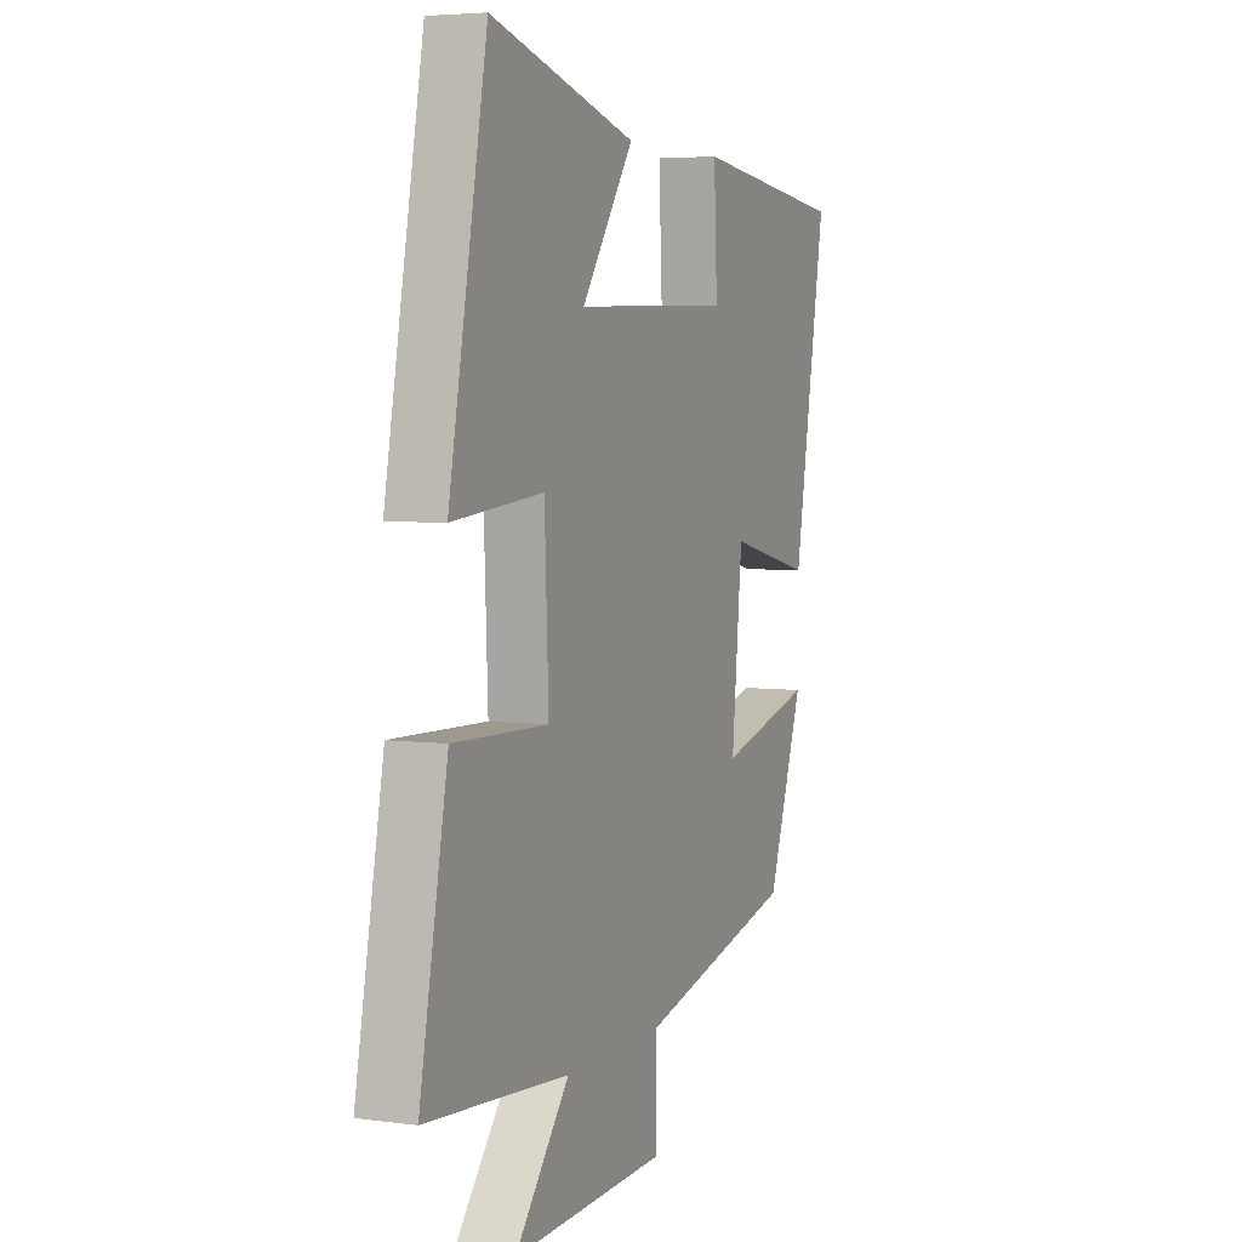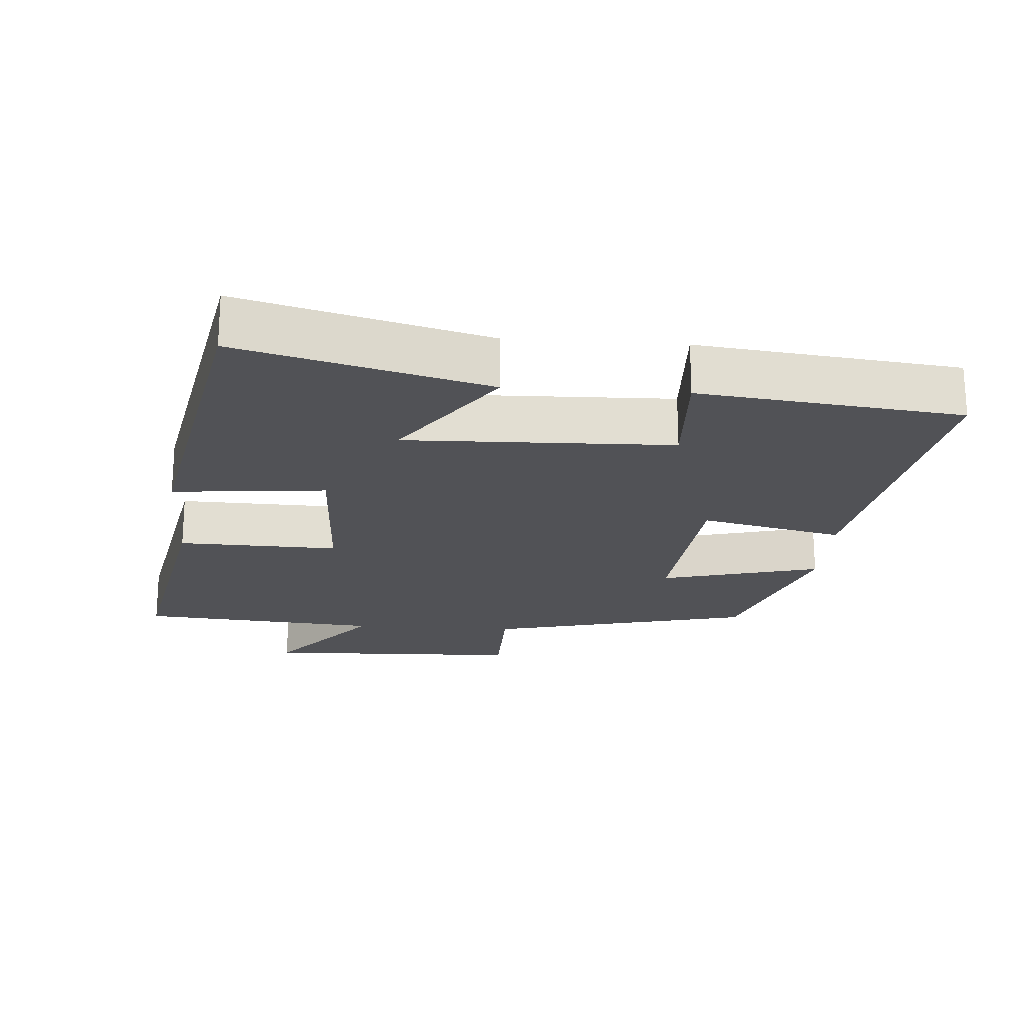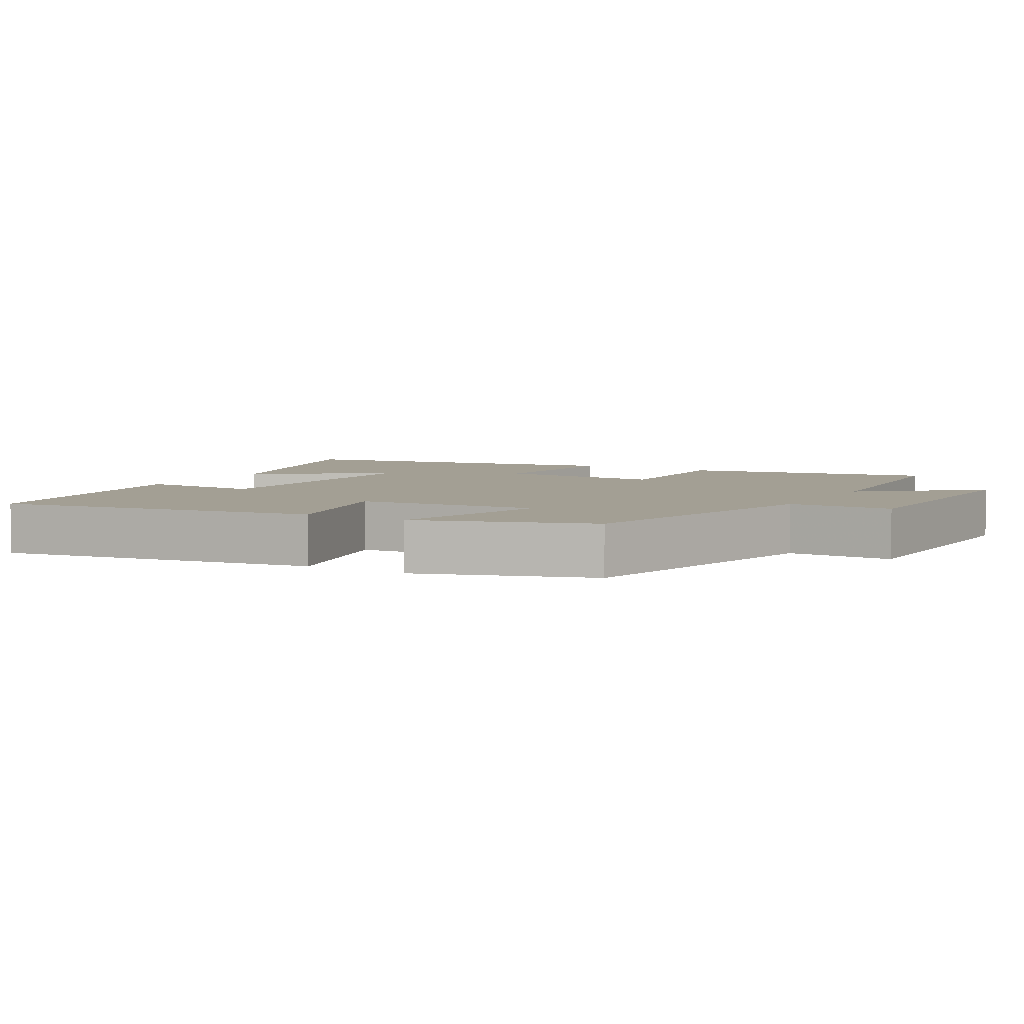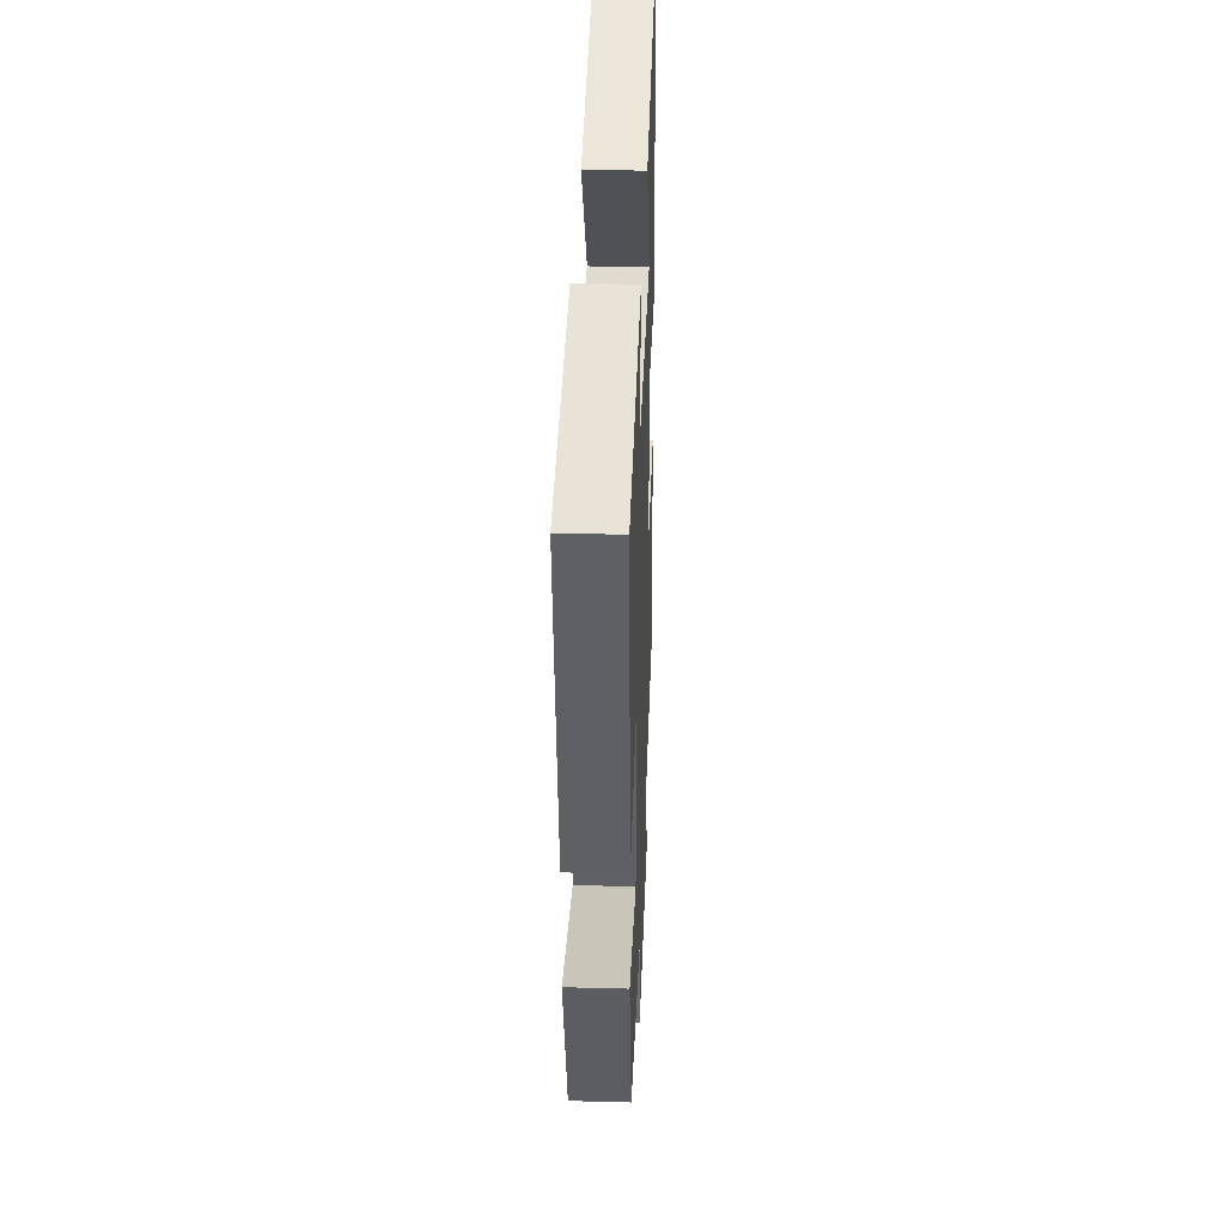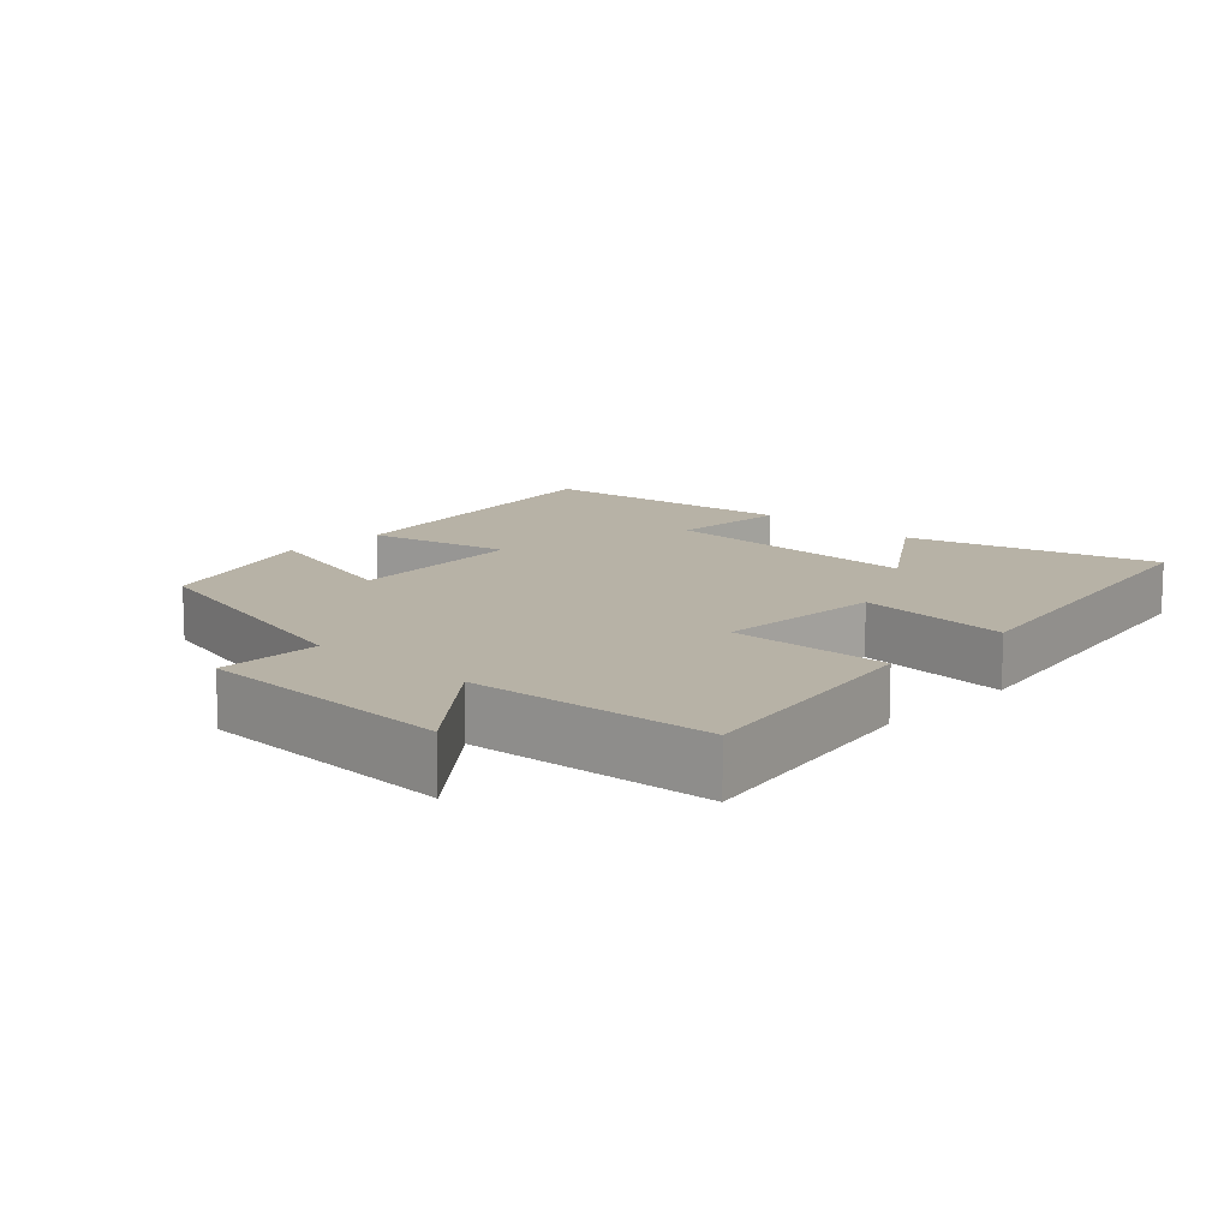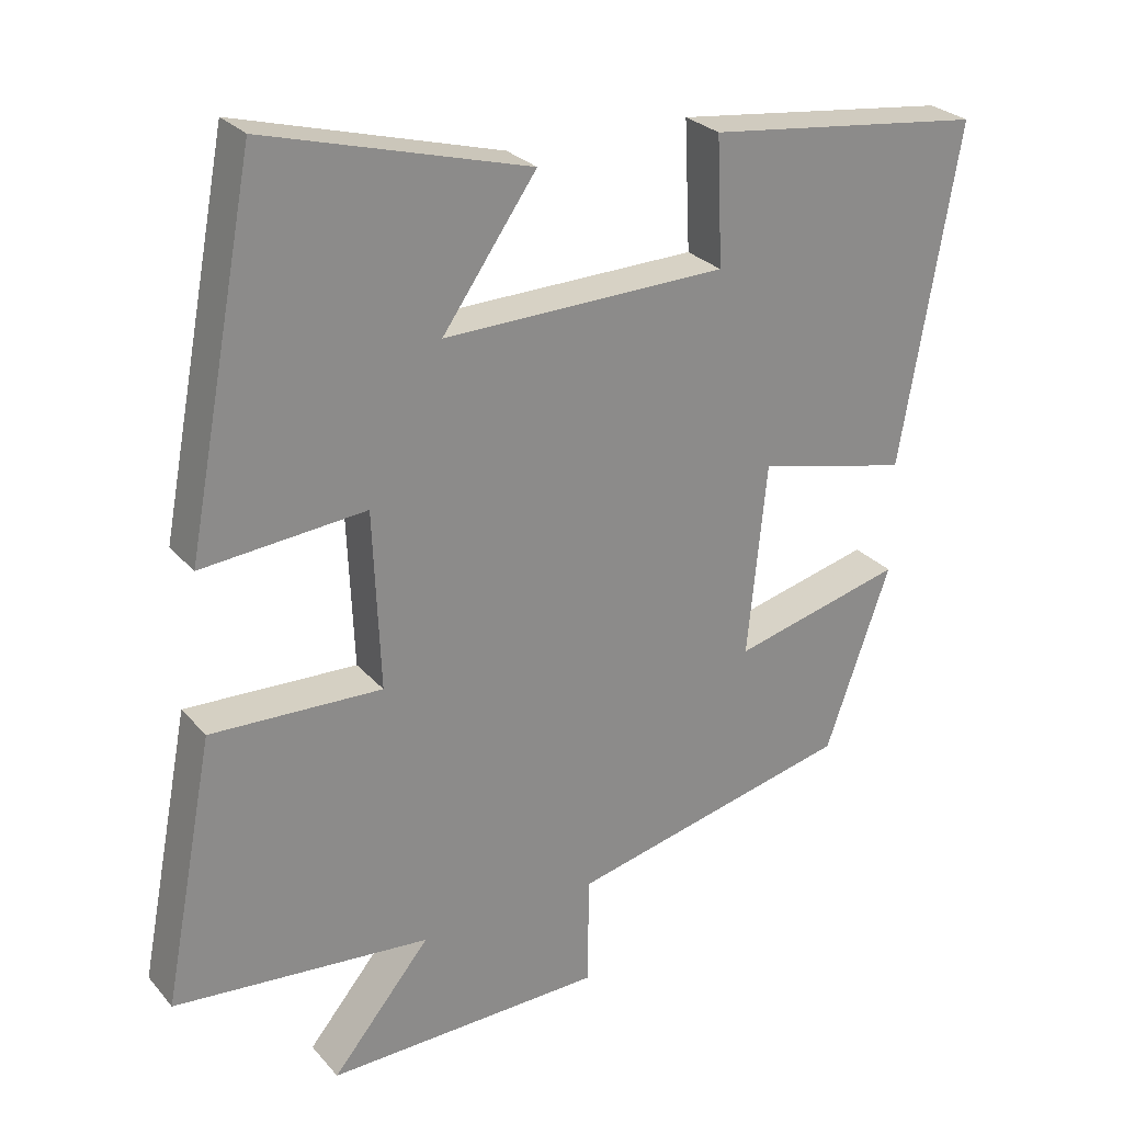
<metadata>
{"format":"obj","ext":"obj","renderer":"f3d","projection":"perspective","resolution":1024,"background":"white","views":[{"elev":4.8,"azim":-66.8,"up":"+Z"},{"elev":-21.3,"azim":-4.1,"up":"+Y"},{"elev":5.3,"azim":120.3,"up":"+Y"},{"elev":35.0,"azim":92.0,"up":"+Z"},{"elev":12.5,"azim":-136.0,"up":"+Y"},{"elev":26.7,"azim":-31.3,"up":"+Z"}]}
</metadata>
<code>
v -0.569 0.07 -0.471
v -0.5 0.07 -0.111
v -0.267 0.07 -0.118
v -0.277 0.07 0.124
v -0.5 0.07 0.103
v -0.406 0.07 0.598
v -0.048 0.07 0.5
v -0.176 0.07 0.317
v 0.21 0.07 0.327
v 0.202 0.07 0.5
v 0.58 0.07 0.455
v 0.5 0.07 -0.004
v 0.294 0.07 0.044
v 0.268 0.07 -0.218
v 0.5 0.07 -0.158
v 0.412 0.07 -0.407
v 0.027 0.07 -0.5
v 0.025 0.07 -0.65
v -0.353 0.07 -0.662
v -0.219 0.07 -0.5
v -0.569 0 -0.471
v -0.5 0 -0.111
v -0.267 0 -0.118
v -0.277 0 0.124
v -0.5 0 0.103
v -0.406 0 0.598
v -0.048 0 0.5
v -0.176 0 0.317
v 0.21 0 0.327
v 0.202 0 0.5
v 0.58 0 0.455
v 0.5 0 -0.004
v 0.294 0 0.044
v 0.268 0 -0.218
v 0.5 0 -0.158
v 0.412 0 -0.407
v 0.027 0 -0.5
v 0.025 0 -0.65
v -0.353 0 -0.662
v -0.219 0 -0.5
f 17 18 19 20
f 14 15 16 17
f 13 14 17 20
f 10 11 12 13
f 9 10 13
f 8 9 13 20
f 5 6 7 8
f 4 5 8
f 3 4 8 20
f 1 2 3 20
f 40 39 38 37
f 37 36 35 34
f 40 37 34 33
f 33 32 31 30
f 33 30 29
f 40 33 29 28
f 28 27 26 25
f 28 25 24
f 40 28 24 23
f 40 23 22 21
f 1 21 22 2
f 2 22 23 3
f 3 23 24 4
f 4 24 25 5
f 5 25 26 6
f 6 26 27 7
f 7 27 28 8
f 8 28 29 9
f 9 29 30 10
f 10 30 31 11
f 11 31 32 12
f 12 32 33 13
f 13 33 34 14
f 14 34 35 15
f 15 35 36 16
f 16 36 37 17
f 17 37 38 18
f 18 38 39 19
f 19 39 40 20
f 20 40 21 1

</code>
